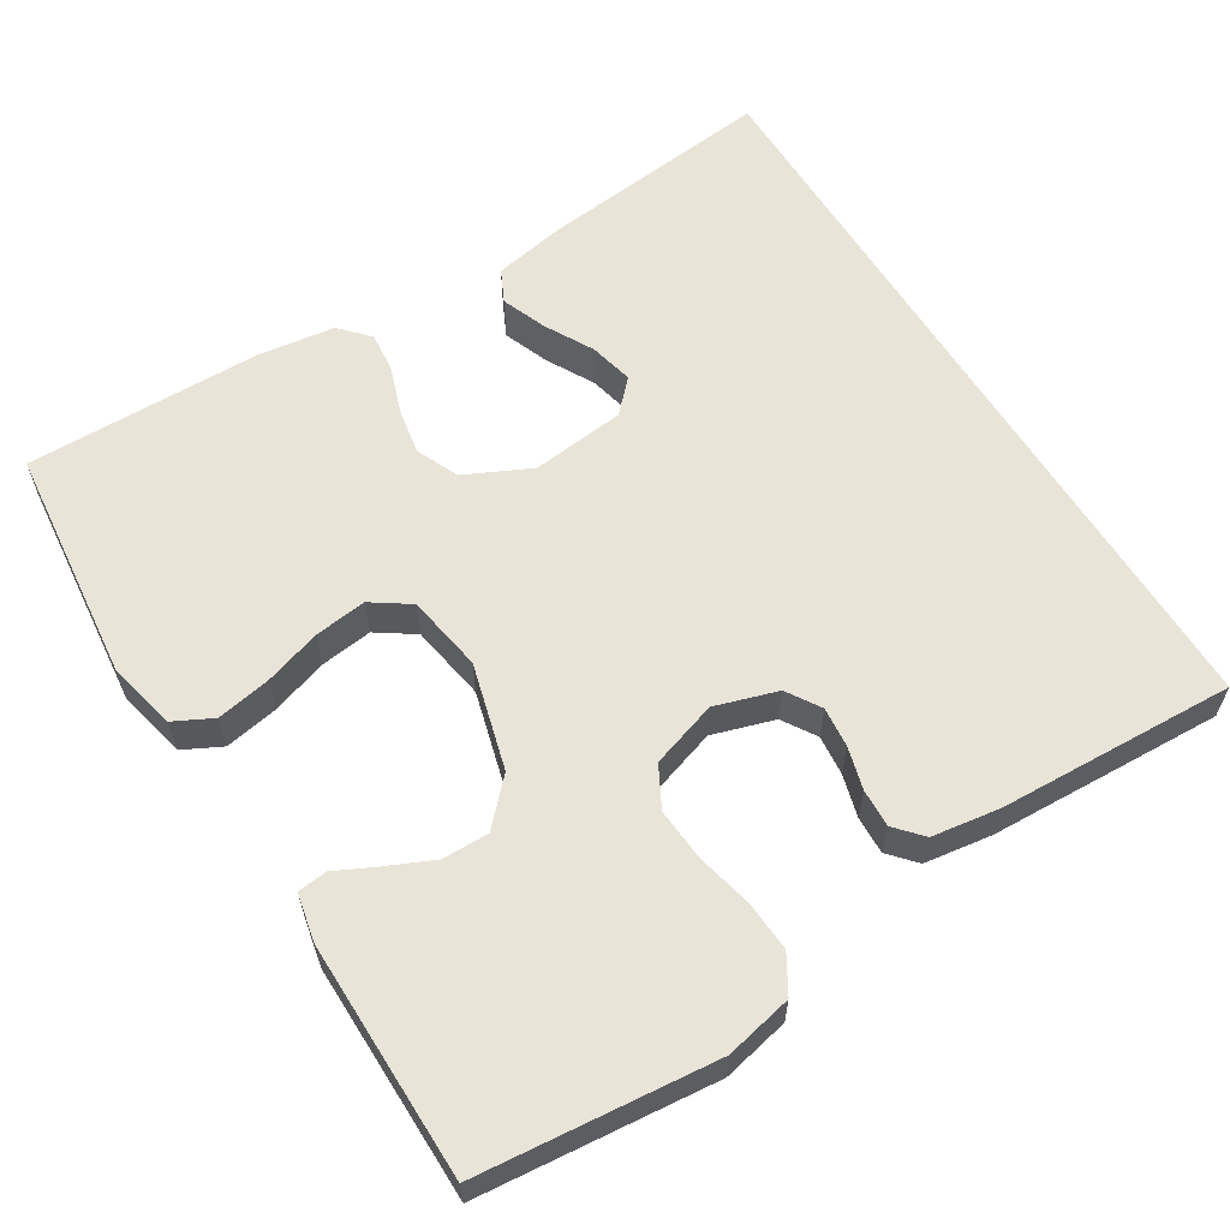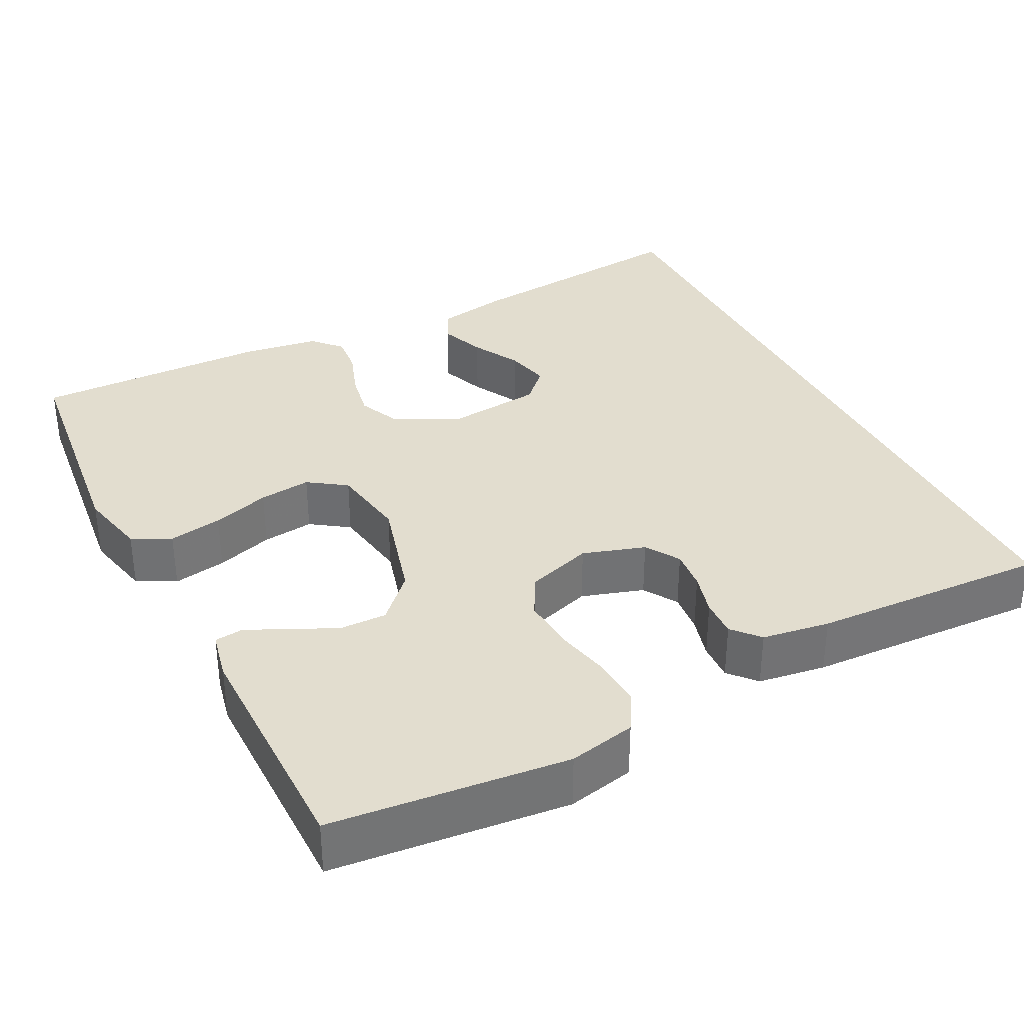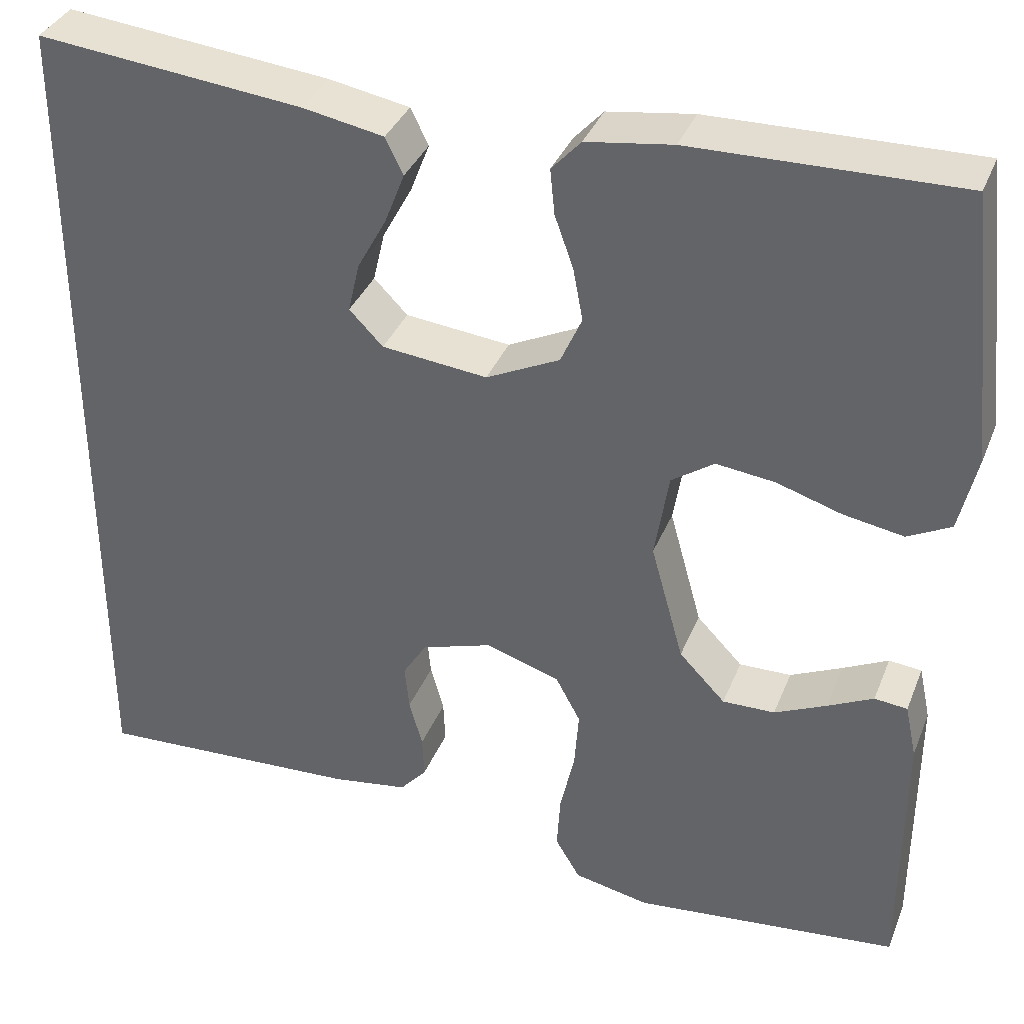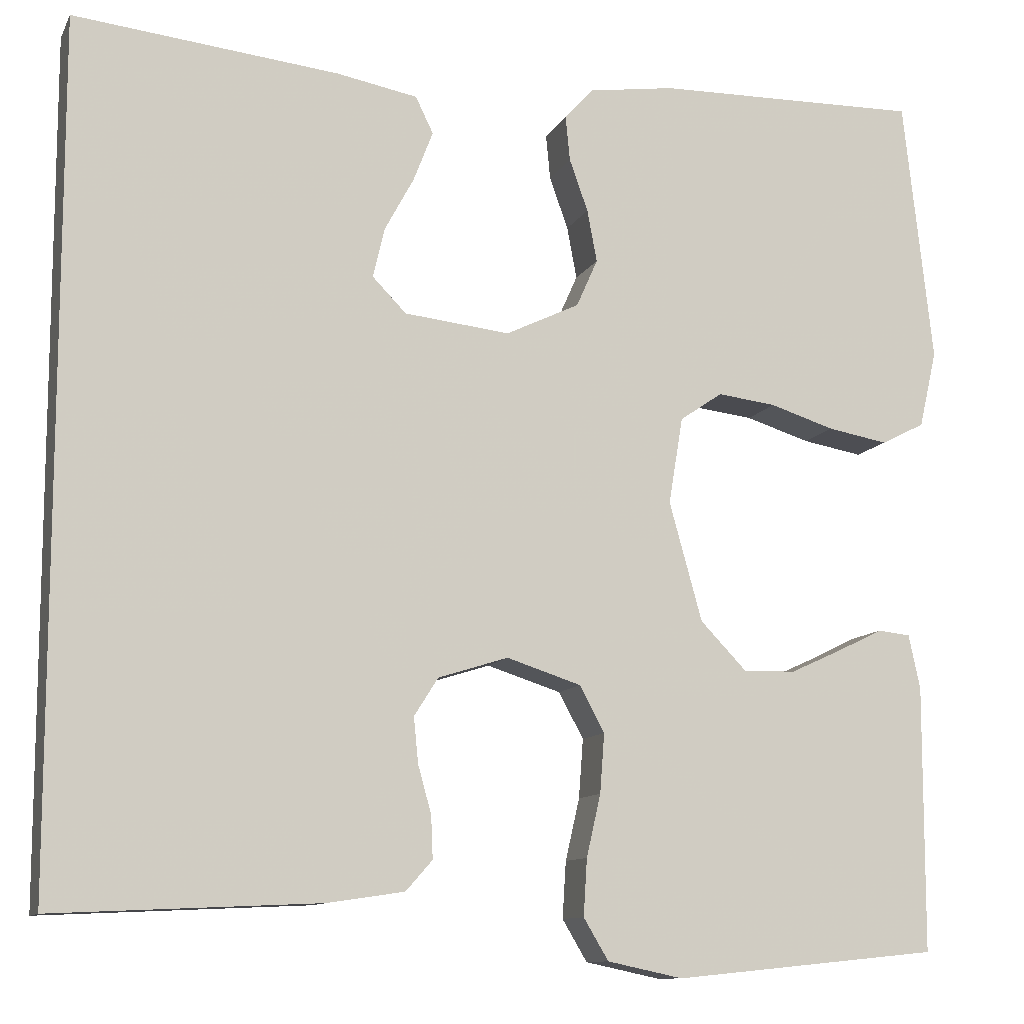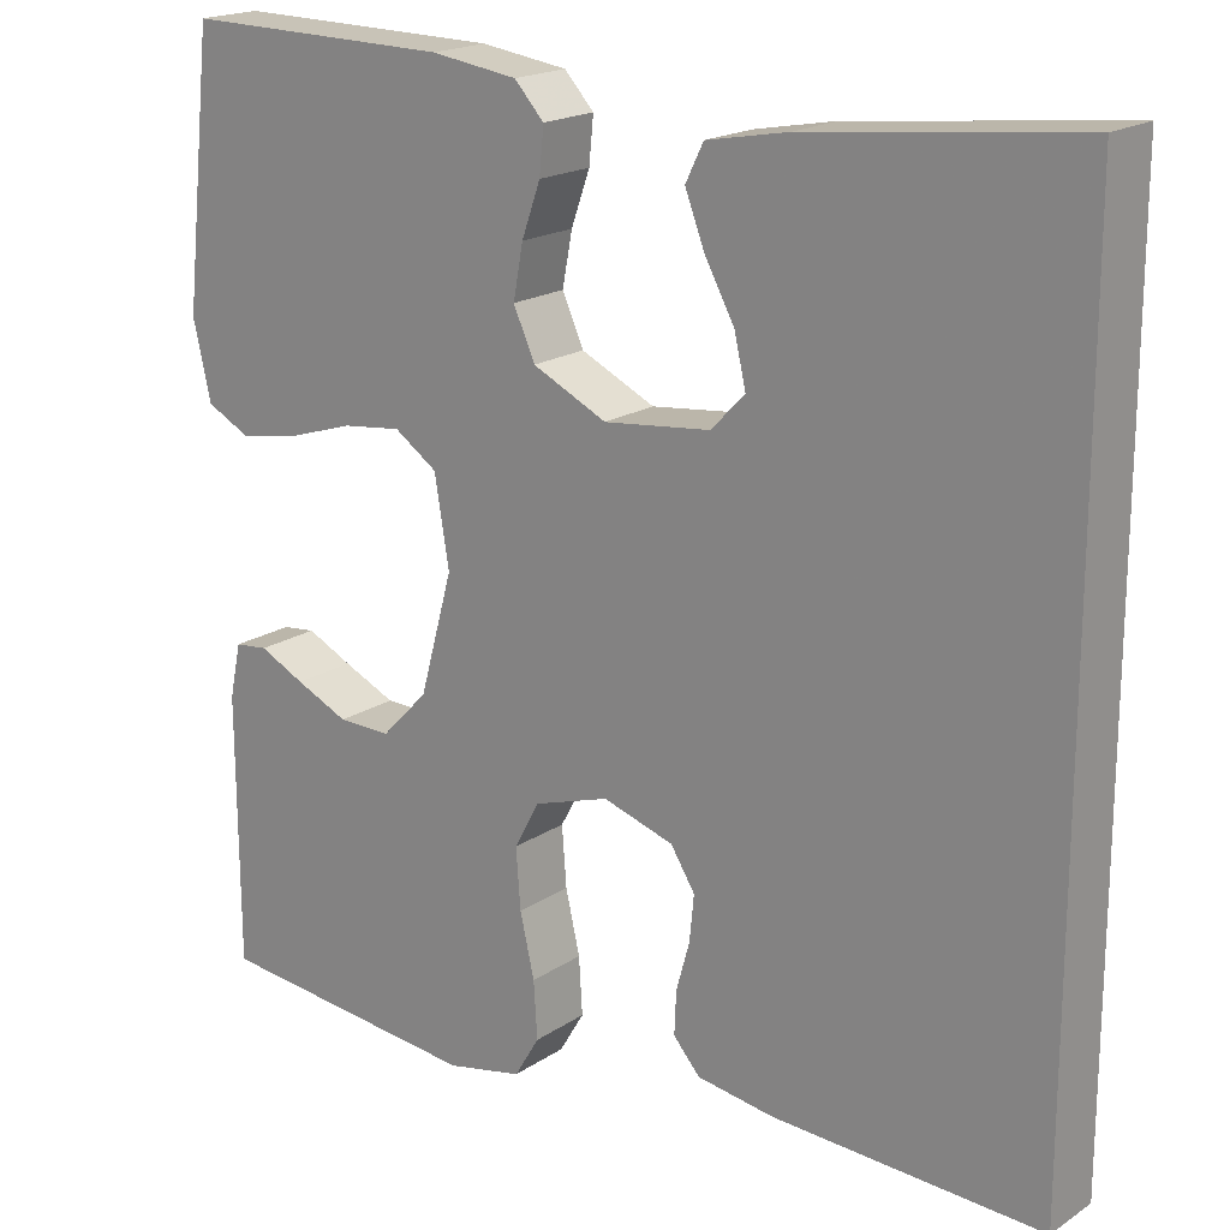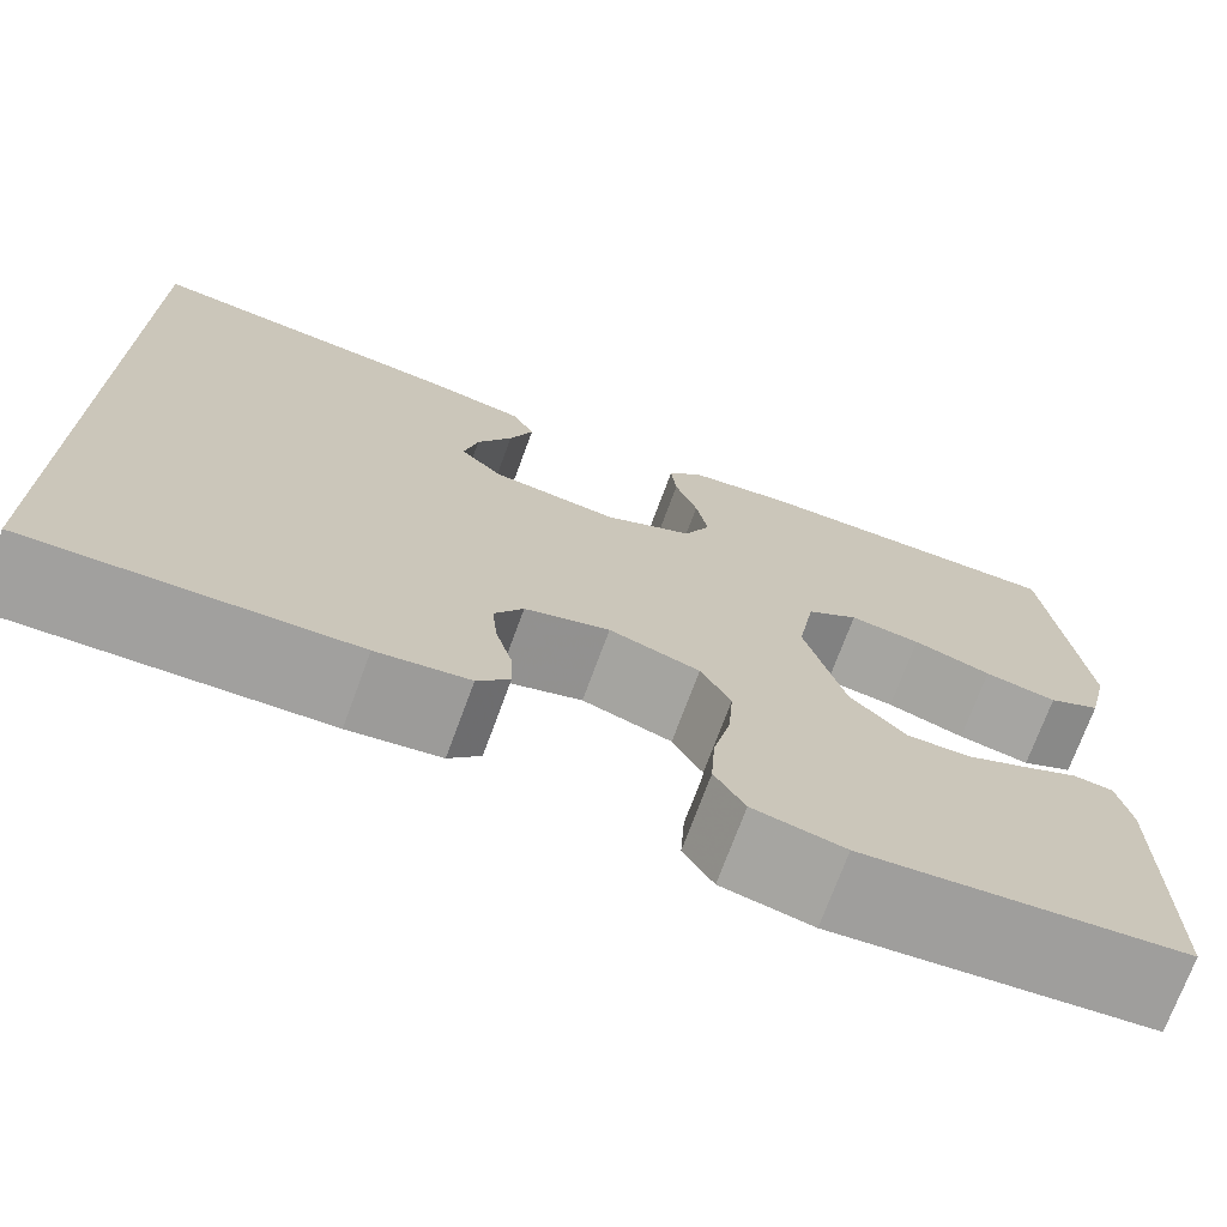
<metadata>
{"format":"obj","ext":"obj","renderer":"f3d","projection":"perspective","resolution":1024,"background":"white","views":[{"elev":60.6,"azim":148.1,"up":"+Y"},{"elev":34.9,"azim":153.0,"up":"+Y"},{"elev":35.8,"azim":20.1,"up":"+Z"},{"elev":-10.9,"azim":-18.0,"up":"+Z"},{"elev":18.9,"azim":-141.1,"up":"+Z"},{"elev":-72.5,"azim":-20.2,"up":"+Z"}]}
</metadata>
<code>
v -0.5 0.07 -0.467
v -0.5 0.07 0.498
v -0.2 0.07 0.466
v -0.109 0.07 0.449
v -0.089 0.07 0.408
v -0.111 0.07 0.351
v -0.144 0.07 0.29
v -0.157 0.07 0.234
v -0.119 0.07 0.195
v 0 0.07 0.182
v 0.083 0.07 0.222
v 0.107 0.07 0.276
v 0.096 0.07 0.335
v 0.075 0.07 0.394
v 0.07 0.07 0.445
v 0.103 0.07 0.481
v 0.2 0.07 0.495
v 0.5 0.07 0.5
v 0.533 0.07 0.2
v 0.513 0.07 0.113
v 0.464 0.07 0.088
v 0.396 0.07 0.1
v 0.323 0.07 0.123
v 0.257 0.07 0.131
v 0.209 0.07 0.098
v 0.193 0.07 0
v 0.23 0.07 -0.134
v 0.282 0.07 -0.188
v 0.341 0.07 -0.187
v 0.4 0.07 -0.16
v 0.451 0.07 -0.135
v 0.488 0.07 -0.139
v 0.501 0.07 -0.2
v 0.5 0.07 -0.5
v 0.2 0.07 -0.53
v 0.115 0.07 -0.512
v 0.087 0.07 -0.465
v 0.091 0.07 -0.401
v 0.107 0.07 -0.331
v 0.112 0.07 -0.264
v 0.084 0.07 -0.212
v 0 0.07 -0.185
v -0.079 0.07 -0.21
v -0.106 0.07 -0.253
v -0.101 0.07 -0.304
v -0.086 0.07 -0.358
v -0.084 0.07 -0.406
v -0.114 0.07 -0.44
v -0.2 0.07 -0.453
v -0.5 0 -0.467
v -0.5 0 0.498
v -0.2 0 0.466
v -0.109 0 0.449
v -0.089 0 0.408
v -0.111 0 0.351
v -0.144 0 0.29
v -0.157 0 0.234
v -0.119 0 0.195
v 0 0 0.182
v 0.083 0 0.222
v 0.107 0 0.276
v 0.096 0 0.335
v 0.075 0 0.394
v 0.07 0 0.445
v 0.103 0 0.481
v 0.2 0 0.495
v 0.5 0 0.5
v 0.533 0 0.2
v 0.513 0 0.113
v 0.464 0 0.088
v 0.396 0 0.1
v 0.323 0 0.123
v 0.257 0 0.131
v 0.209 0 0.098
v 0.193 0 0
v 0.23 0 -0.134
v 0.282 0 -0.188
v 0.341 0 -0.187
v 0.4 0 -0.16
v 0.451 0 -0.135
v 0.488 0 -0.139
v 0.501 0 -0.2
v 0.5 0 -0.5
v 0.2 0 -0.53
v 0.115 0 -0.512
v 0.087 0 -0.465
v 0.091 0 -0.401
v 0.107 0 -0.331
v 0.112 0 -0.264
v 0.084 0 -0.212
v 0 0 -0.185
v -0.079 0 -0.21
v -0.106 0 -0.253
v -0.101 0 -0.304
v -0.086 0 -0.358
v -0.084 0 -0.406
v -0.114 0 -0.44
v -0.2 0 -0.453
f 45 46 47 48
f 44 45 48 49
f 36 37 38 39
f 36 39 40
f 35 36 40
f 34 35 40
f 33 34 40 41
f 30 31 32 33
f 29 30 33
f 28 29 33 41
f 20 21 22 23
f 20 23 24
f 19 20 24
f 18 19 24
f 17 18 24 25
f 13 14 15 16
f 12 13 16 17
f 4 5 6 7
f 4 7 8
f 3 4 8
f 2 3 8
f 44 49 1 2
f 43 44 2 8
f 42 43 8 9
f 27 28 41 42
f 26 27 42 9
f 12 17 25 26
f 11 12 26
f 10 11 26
f 9 10 26
f 97 96 95 94
f 98 97 94 93
f 88 87 86 85
f 89 88 85
f 89 85 84
f 89 84 83
f 90 89 83 82
f 82 81 80 79
f 82 79 78
f 90 82 78 77
f 72 71 70 69
f 73 72 69
f 73 69 68
f 73 68 67
f 74 73 67 66
f 65 64 63 62
f 66 65 62 61
f 56 55 54 53
f 57 56 53
f 57 53 52
f 57 52 51
f 51 50 98 93
f 57 51 93 92
f 58 57 92 91
f 91 90 77 76
f 58 91 76 75
f 75 74 66 61
f 75 61 60
f 75 60 59
f 75 59 58
f 1 50 51 2
f 2 51 52 3
f 3 52 53 4
f 4 53 54 5
f 5 54 55 6
f 6 55 56 7
f 7 56 57 8
f 8 57 58 9
f 9 58 59 10
f 10 59 60 11
f 11 60 61 12
f 12 61 62 13
f 13 62 63 14
f 14 63 64 15
f 15 64 65 16
f 16 65 66 17
f 17 66 67 18
f 18 67 68 19
f 19 68 69 20
f 20 69 70 21
f 21 70 71 22
f 22 71 72 23
f 23 72 73 24
f 24 73 74 25
f 25 74 75 26
f 26 75 76 27
f 27 76 77 28
f 28 77 78 29
f 29 78 79 30
f 30 79 80 31
f 31 80 81 32
f 32 81 82 33
f 33 82 83 34
f 34 83 84 35
f 35 84 85 36
f 36 85 86 37
f 37 86 87 38
f 38 87 88 39
f 39 88 89 40
f 40 89 90 41
f 41 90 91 42
f 42 91 92 43
f 43 92 93 44
f 44 93 94 45
f 45 94 95 46
f 46 95 96 47
f 47 96 97 48
f 48 97 98 49
f 49 98 50 1

</code>
